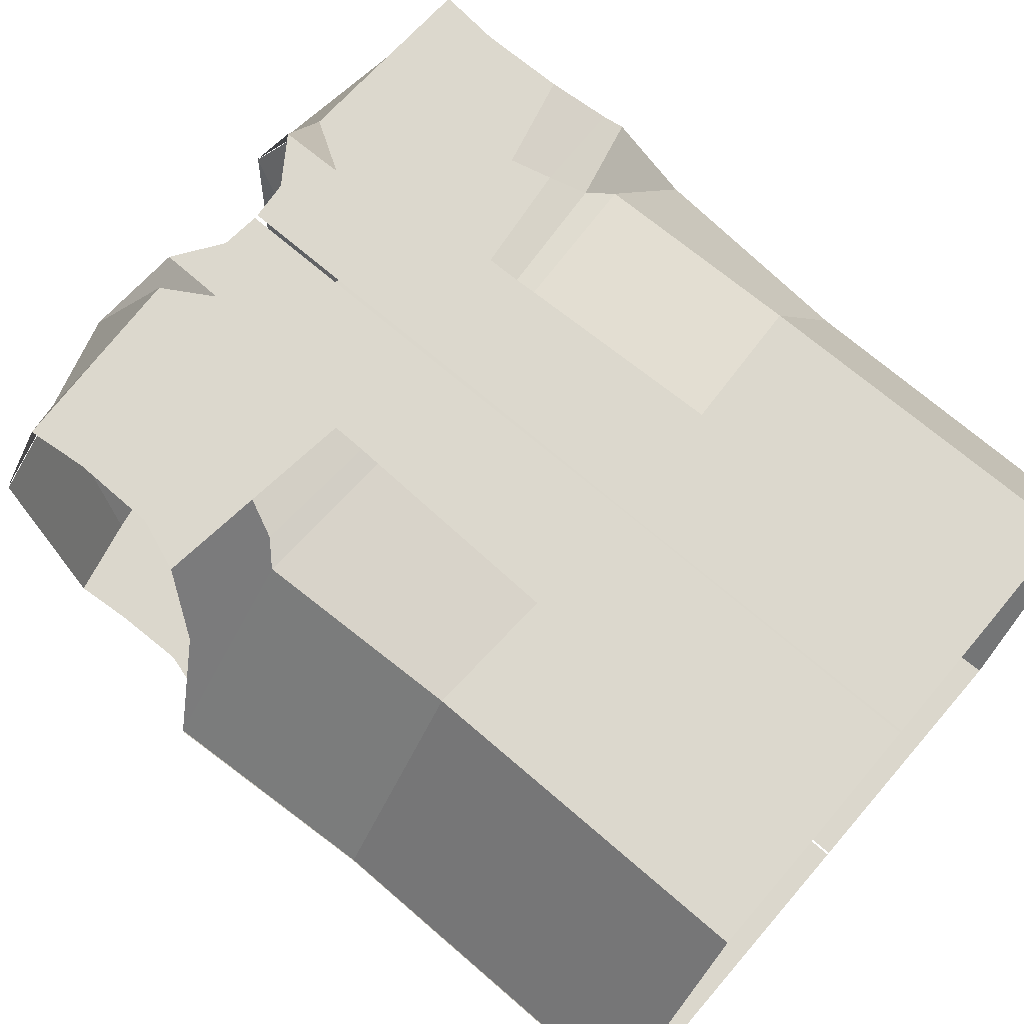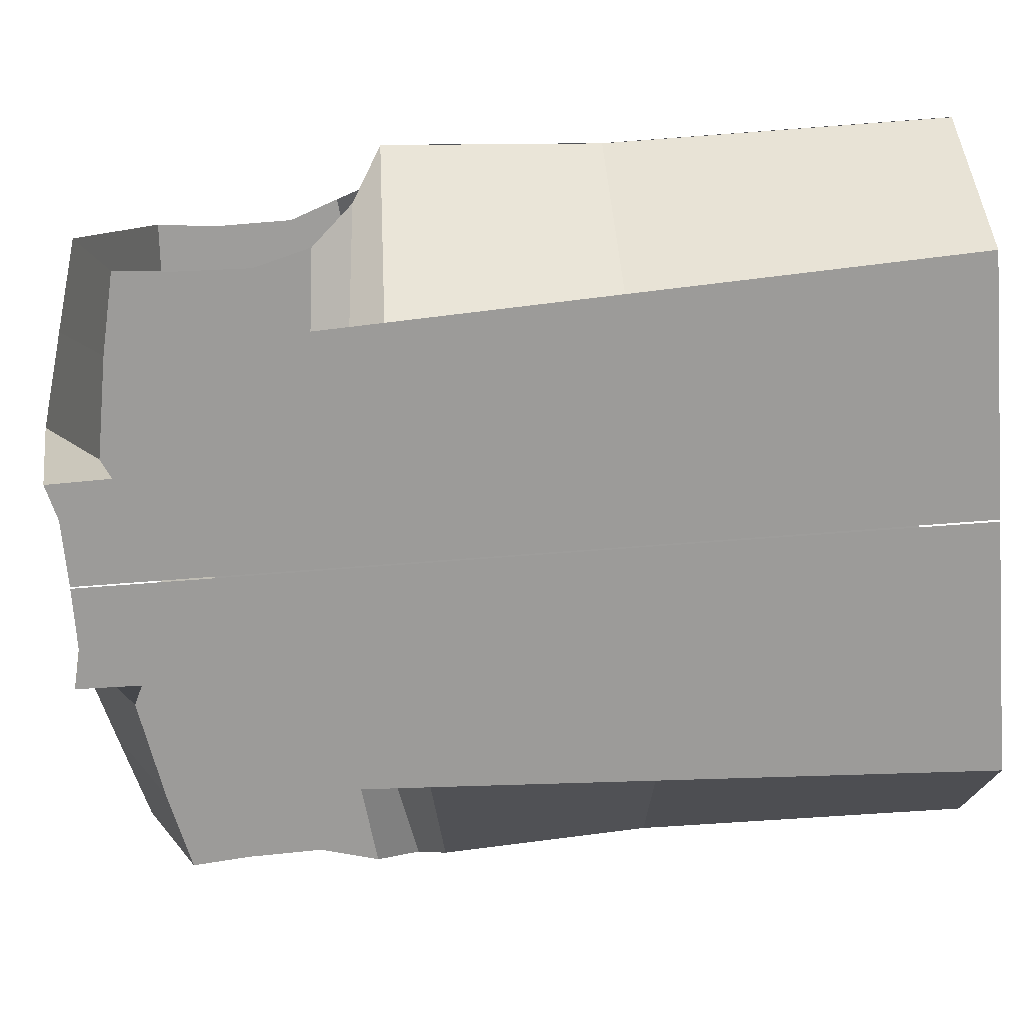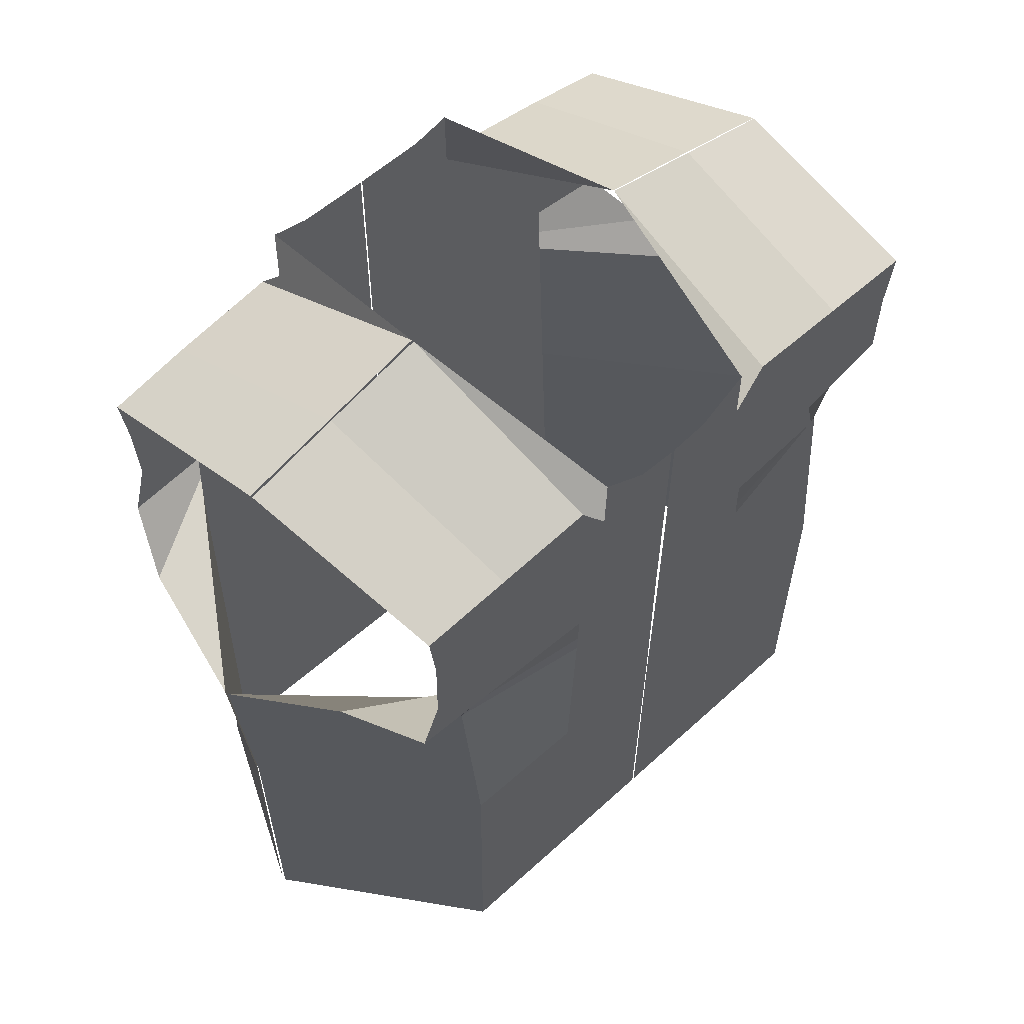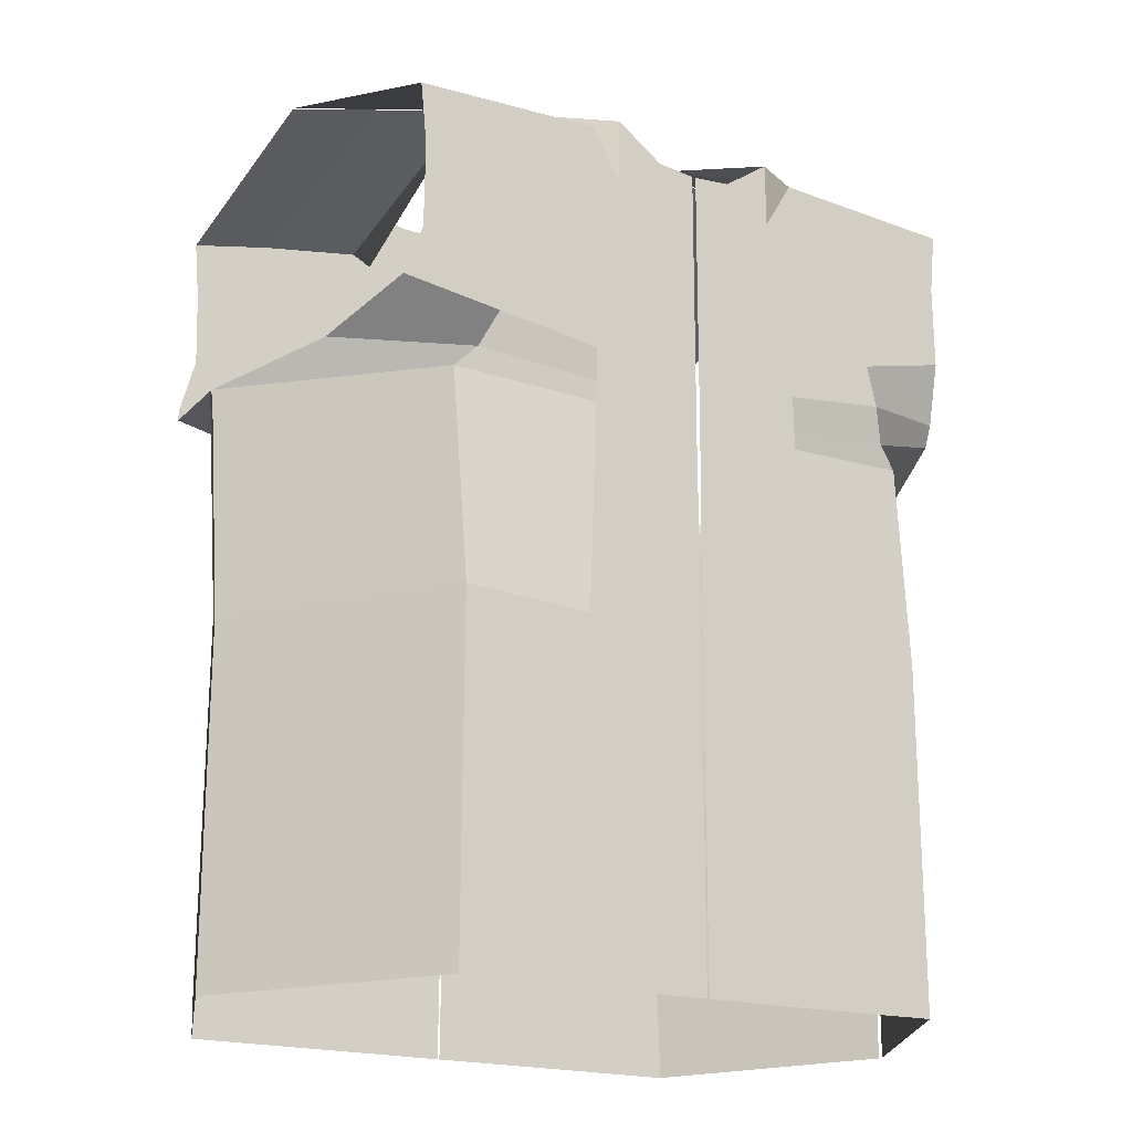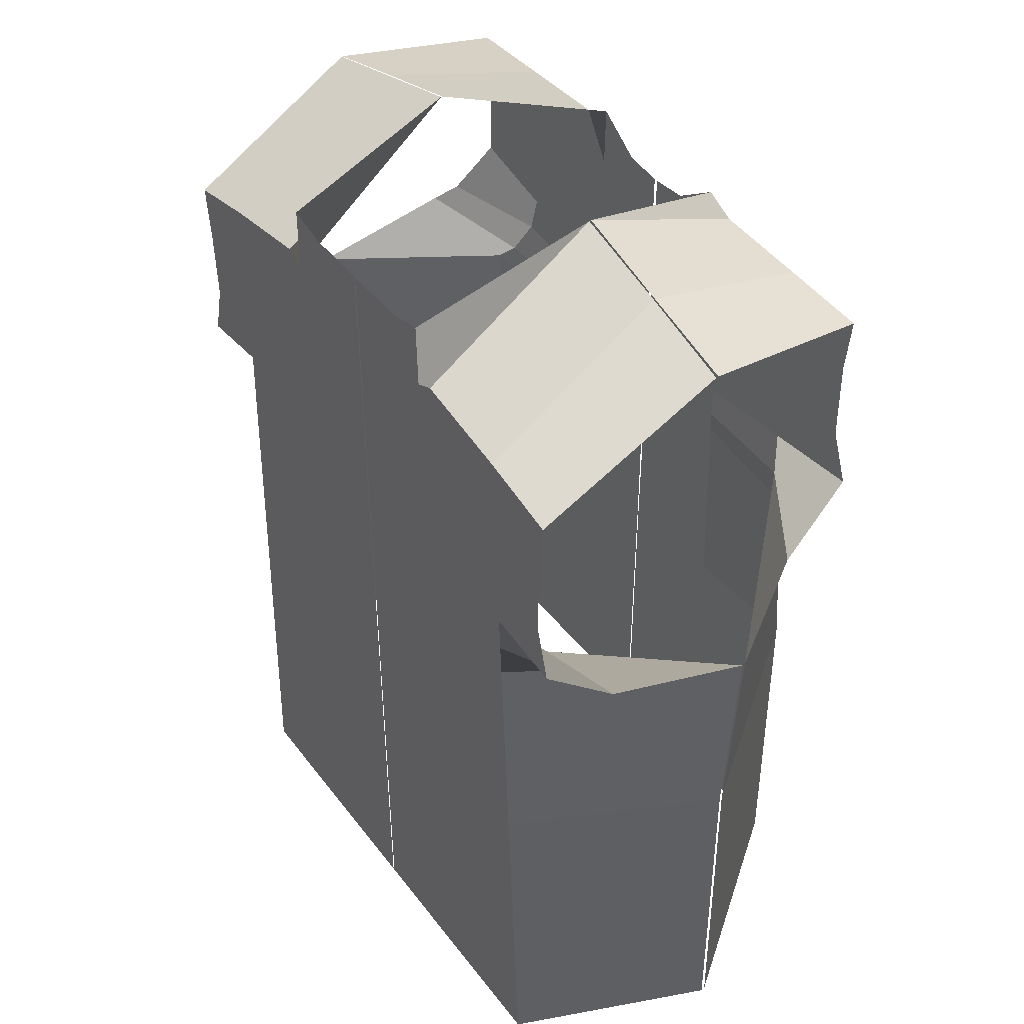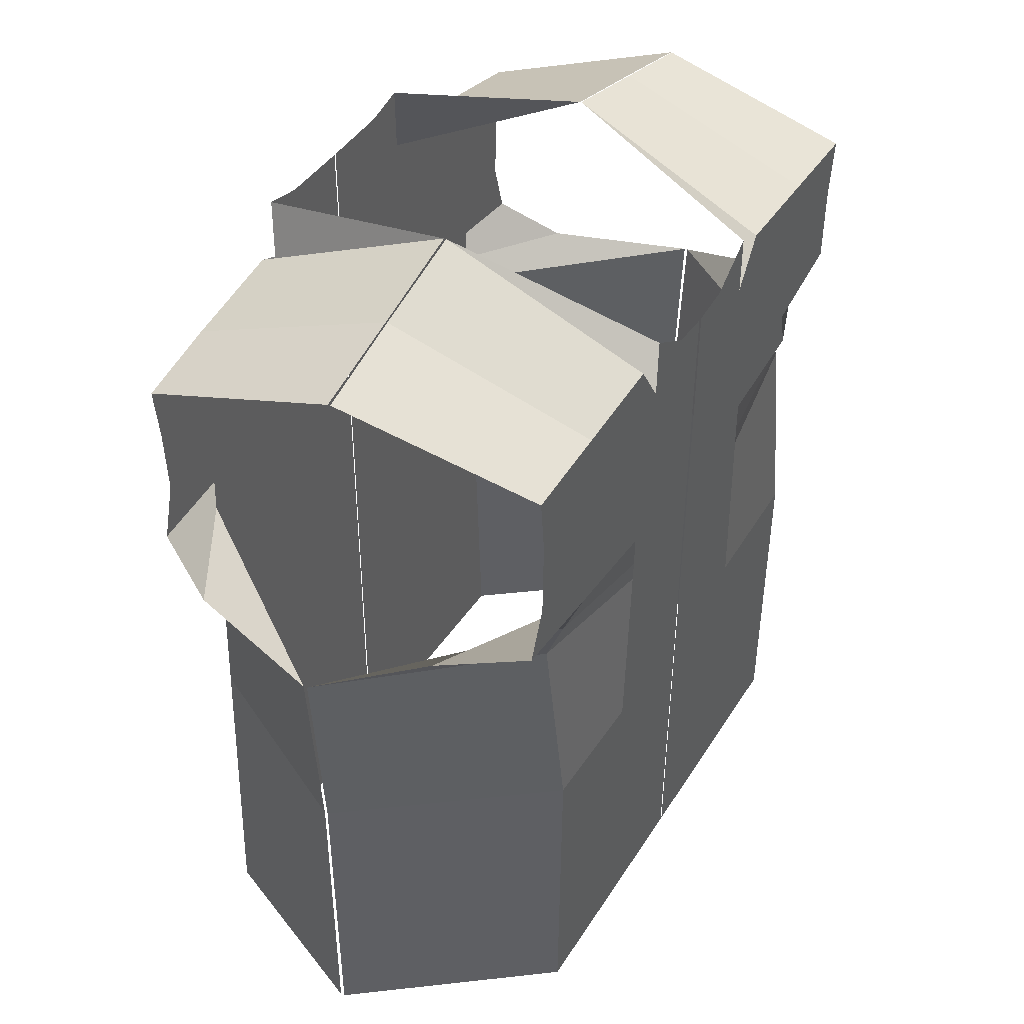
<metadata>
{"format":"obj","ext":"obj","renderer":"f3d","projection":"perspective","resolution":1024,"background":"white","views":[{"elev":72.5,"azim":-49.7,"up":"+Z"},{"elev":-70.6,"azim":-86.1,"up":"+Z"},{"elev":60.9,"azim":-42.9,"up":"+Y"},{"elev":-18.1,"azim":-32.6,"up":"+Y"},{"elev":43.9,"azim":-125.1,"up":"+Y"},{"elev":45.8,"azim":-59.4,"up":"+Y"}]}
</metadata>
<code>
g default
v -0.2432 -0.225 -0.02632
v -0.2035 0.3349 -0.02545
v -0.01791 -0.2318 -0.1481
v -0.01257 0.34 -0.148
v -0.2501 0.1339 -0.02624
v -0.01438 0.1394 -0.148
v -0.07887 0.3691 -0.02431
v -0.09956 0.1354 -0.1494
v -0.1119 -0.231 -0.1497
v -0.1428 0.3517 -0.02462
v -0.1675 0.1322 -0.1506
v -0.1871 -0.2303 -0.1509
v -0.05623 0.3409 -0.1487
v -0.06075 0.1373 -0.1488
v -0.06893 -0.2314 -0.1489
v -0.08009 0.3473 -0.1491
v -0.08592 0.1363 -0.1492
v -0.09632 -0.2311 -0.1494
v -0.2416 -0.005406 -0.02592
v -0.1752 -0.01086 -0.1507
v -0.1044 -0.009173 -0.1495
v -0.09002 -0.008684 -0.1493
v -0.06398 -0.008206 -0.1488
v -0.0157 -0.007107 -0.148
v -0.2059 0.2067 -0.1513
v -0.1632 0.2122 -0.1505
v -0.09684 0.2164 -0.1494
v -0.08362 0.2175 -0.1492
v -0.05894 0.2187 -0.1488
v -0.01364 0.2214 -0.148
v -0.2159 0.1707 -0.1514
v -0.1651 0.1763 -0.1506
v -0.09806 0.18 -0.1494
v -0.08465 0.181 -0.1492
v -0.05976 0.1821 -0.1488
v -0.01397 0.1846 -0.148
v -0.2069 0.2528 -0.1513
v -0.1607 0.2582 -0.1505
v -0.09527 0.2628 -0.1494
v -0.0823 0.2641 -0.1492
v -0.05791 0.2654 -0.1487
v -0.01322 0.2685 -0.148
v -0.2325 0.1476 -0.1134
v -0.1663 0.1531 -0.1506
v -0.09885 0.1566 -0.1494
v -0.08531 0.1575 -0.1492
v -0.06028 0.1585 -0.1488
v -0.01419 0.1608 -0.148
v -0.21 0.2895 -0.1513
v -0.1586 0.3005 -0.1505
v -0.09392 0.3112 -0.1494
v -0.08121 0.3051 -0.1491
v -0.05708 0.3027 -0.1487
v -0.0129 0.3037 -0.148
v -0.2429 -0.2249 -0.02368
v 0.01389 -0.2215 0.1021
v -0.2033 0.335 -0.02386
v 0.01338 0.2924 0.1021
v -0.07872 0.3692 -0.02288
v -0.06729 -0.2215 0.1021
v -0.2498 0.134 -0.02388
v -0.05958 0.1249 0.1021
v 0.01338 0.1166 0.1021
v -0.2414 -0.005302 -0.02405
v -0.06416 -0.006557 0.1021
v 0.01417 -0.00992 0.1021
v -0.1779 0.2619 0.1021
v -0.05699 0.2404 0.1021
v 0.01338 0.2293 0.1021
v -0.1787 0.2085 0.1021
v -0.05836 0.1793 0.1021
v 0.01338 0.1697 0.1021
v -0.2095 0.1536 0.04235
v -0.05903 0.1384 0.1021
v 0.01338 0.1296 0.1021
v -0.01127 0.2947 0.1021
v -0.0119 0.2333 0.1021
v -0.01239 0.1732 0.1021
v -0.01263 0.1328 0.1021
v -0.01283 0.1196 0.1021
v -0.01447 -0.008712 0.1021
v -0.0156 -0.2215 0.1021
v -0.04136 0.3156 0.1021
v -0.04253 0.2367 0.1021
v -0.04345 0.1762 0.1021
v -0.0439 0.1355 0.1021
v -0.04427 0.1222 0.1021
v -0.04733 -0.007669 0.1021
v -0.04943 -0.2215 0.1021
v 0.01338 0.1506 0.1021
v -0.01251 0.1539 0.1021
v -0.04367 0.1568 0.1021
v -0.05868 0.1599 0.1021
v -0.191 0.1756 0.1021
v -0.1427 0.3518 -0.02365
v -0.1189 0.2514 0.1021
v -0.1199 0.1943 0.1021
v -0.1264 0.1679 0.1021
v -0.136 0.1462 0.09359
v -0.1495 0.1327 0.08917
v -0.1469 -0.002373 0.1021
v -0.1483 -0.2209 0.1021
v -0.1818 0.3006 0.1021
v -0.1237 0.3033 0.1021
v -0.06086 0.3061 0.1021
v -0.04197 0.2746 0.1021
v -0.01159 0.2628 0.1021
v 0.01338 0.2596 0.1021
v 0.2402 -0.2272 -0.02235
v 0.2058 0.333 -0.02144
v -0.01658 -0.2318 -0.148
v -0.01146 0.34 -0.1479
v 0.2504 0.1316 -0.02183
v -0.01333 0.1394 -0.148
v 0.08154 0.3684 -0.02259
v 0.07177 0.1338 -0.1465
v 0.0774 -0.2327 -0.1464
v 0.1453 0.3504 -0.02214
v 0.1396 0.1294 -0.1454
v 0.1526 -0.2334 -0.1452
v 0.0322 0.3401 -0.1472
v 0.033 0.1364 -0.1472
v 0.03444 -0.2323 -0.1472
v 0.05618 0.346 -0.1468
v 0.05814 0.135 -0.1468
v 0.06182 -0.2326 -0.1467
v 0.2408 -0.007604 -0.02154
v 0.1447 -0.01379 -0.1453
v 0.07399 -0.01081 -0.1465
v 0.05959 -0.01005 -0.1467
v 0.03356 -0.009098 -0.1472
v -0.01469 -0.007116 -0.148
v 0.1793 0.2032 -0.1447
v 0.1368 0.2095 -0.1454
v 0.07052 0.2148 -0.1466
v 0.05733 0.2162 -0.1468
v 0.03268 0.2179 -0.1472
v -0.01256 0.2214 -0.148
v 0.1888 0.167 -0.1445
v 0.138 0.1735 -0.1454
v 0.07108 0.1785 -0.1465
v 0.05769 0.1797 -0.1468
v 0.03282 0.1813 -0.1472
v -0.01291 0.1846 -0.148
v 0.1813 0.2492 -0.1447
v 0.1351 0.2555 -0.1455
v 0.06981 0.2613 -0.1466
v 0.05686 0.2628 -0.1468
v 0.0325 0.2646 -0.1472
v -0.01213 0.2685 -0.148
v 0.2049 0.1436 -0.106
v 0.1389 0.1503 -0.1454
v 0.07144 0.155 -0.1465
v 0.05793 0.1562 -0.1468
v 0.03291 0.1577 -0.1472
v -0.01313 0.1608 -0.148
v 0.185 0.2859 -0.1446
v 0.1338 0.2978 -0.1455
v 0.06935 0.3098 -0.1466
v 0.05652 0.3039 -0.1468
v 0.03235 0.3018 -0.1472
v -0.0118 0.3037 -0.148
v 0.2406 -0.227 -0.01946
v 0.01534 -0.2215 0.1021
v 0.2059 0.3331 -0.0209
v 0.01585 0.2924 0.1021
v 0.08161 0.3684 -0.02185
v 0.09652 -0.2215 0.1021
v 0.2507 0.1317 -0.01976
v 0.08882 0.1249 0.1021
v 0.01585 0.1166 0.1021
v 0.241 -0.007507 -0.02024
v 0.09339 -0.006557 0.1021
v 0.01506 -0.00992 0.1021
v 0.2071 0.2619 0.1021
v 0.08622 0.2404 0.1021
v 0.01585 0.2293 0.1021
v 0.2079 0.2085 0.1021
v 0.08759 0.1793 0.1021
v 0.01585 0.1697 0.1021
v 0.2283 0.1662 0.06493
v 0.08826 0.1384 0.1021
v 0.01585 0.1296 0.1021
v 0.0405 0.2947 0.1021
v 0.04113 0.2333 0.1021
v 0.04162 0.1732 0.1021
v 0.04186 0.1328 0.1021
v 0.04206 0.1196 0.1021
v 0.0437 -0.008712 0.1021
v 0.04483 -0.2215 0.1021
v 0.0706 0.3156 0.1021
v 0.07177 0.2367 0.1021
v 0.07268 0.1762 0.1021
v 0.07314 0.1355 0.1021
v 0.0735 0.1222 0.1021
v 0.07656 -0.007669 0.1021
v 0.07866 -0.2215 0.1021
v 0.01585 0.1506 0.1021
v 0.04174 0.1539 0.1021
v 0.0729 0.1568 0.1021
v 0.08791 0.1599 0.1021
v 0.2203 0.1756 0.07956
v 0.1454 0.3505 -0.02122
v 0.1481 0.2514 0.1021
v 0.1492 0.1943 0.1021
v 0.1556 0.1679 0.1021
v 0.1652 0.1462 0.09359
v 0.1787 0.1327 0.08917
v 0.1761 -0.002373 0.1021
v 0.1775 -0.2209 0.1021
v 0.211 0.3006 0.1021
v 0.1529 0.3033 0.1021
v 0.09009 0.3061 0.1021
v 0.07121 0.2746 0.1021
v 0.04083 0.2628 0.1021
v 0.01585 0.2596 0.1021
g tank1b:Mesh
f 1 19 20 12
f 5 43 44 11
f 8 45 46 17
f 9 21 22 18
f 11 44 45 8
f 12 20 21 9
f 14 47 48 6
f 15 23 24 3
f 17 46 47 14
f 18 22 23 15
f 19 5 11 20
f 21 20 11 8
f 22 21 8 17
f 23 22 17 14
f 24 23 14 6
f 25 37 38 26
f 27 26 38 39
f 28 27 39 40
f 29 28 40 41
f 30 29 41 42
f 31 25 26 32
f 33 32 26 27
f 34 33 27 28
f 35 34 28 29
f 36 35 29 30
f 37 49 50 38
f 39 38 50 51
f 40 39 51 52
f 41 40 52 53
f 42 41 53 54
f 43 31 32 44
f 45 44 32 33
f 46 45 33 34
f 47 46 34 35
f 48 47 35 36
f 49 2 10 50
f 51 50 10 7
f 52 51 7 16
f 53 52 16 13
f 54 53 13 4
f 107 108 58 76
f 104 105 59 95
f 101 65 62 100
f 81 66 63 80
f 102 60 65 101
f 82 56 66 81
f 97 71 68 96
f 78 72 69 77
f 99 74 93 98
f 79 75 90 91
f 100 62 74 99
f 80 63 75 79
f 106 107 76 83
f 85 78 77 84
f 86 79 91 92
f 87 80 79 86
f 88 81 80 87
f 89 82 81 88
f 105 106 83 59
f 71 85 84 68
f 74 86 92 93
f 62 87 86 74
f 65 88 87 62
f 60 89 88 65
f 91 90 72 78
f 92 91 78 85
f 93 92 85 71
f 98 93 71 97
f 103 104 95 57
f 70 97 96 67
f 94 98 97 70
f 73 99 98 94
f 61 100 99 73
f 64 101 100 61
f 55 102 101 64
f 67 96 104 103
f 96 68 105 104
f 68 84 106 105
f 84 77 107 106
f 77 69 108 107
f 109 120 128 127
f 113 119 152 151
f 116 125 154 153
f 117 126 130 129
f 119 116 153 152
f 120 117 129 128
f 122 114 156 155
f 123 111 132 131
f 125 122 155 154
f 126 123 131 130
f 127 128 119 113
f 129 116 119 128
f 130 125 116 129
f 131 122 125 130
f 132 114 122 131
f 133 134 146 145
f 135 147 146 134
f 136 148 147 135
f 137 149 148 136
f 138 150 149 137
f 139 140 134 133
f 141 135 134 140
f 142 136 135 141
f 143 137 136 142
f 144 138 137 143
f 145 146 158 157
f 147 159 158 146
f 148 160 159 147
f 149 161 160 148
f 150 162 161 149
f 151 152 140 139
f 153 141 140 152
f 154 142 141 153
f 155 143 142 154
f 156 144 143 155
f 157 158 118 110
f 159 115 118 158
f 160 124 115 159
f 161 121 124 160
f 162 112 121 161
f 215 184 166 216
f 212 203 167 213
f 209 208 170 173
f 189 188 171 174
f 210 209 173 168
f 190 189 174 164
f 205 204 176 179
f 186 185 177 180
f 207 206 201 182
f 187 199 198 183
f 208 207 182 170
f 188 187 183 171
f 214 191 184 215
f 193 192 185 186
f 194 200 199 187
f 195 194 187 188
f 196 195 188 189
f 197 196 189 190
f 213 167 191 214
f 179 176 192 193
f 182 201 200 194
f 170 182 194 195
f 173 170 195 196
f 168 173 196 197
f 199 186 180 198
f 200 193 186 199
f 201 179 193 200
f 206 205 179 201
f 211 165 203 212
f 178 175 204 205
f 202 178 205 206
f 181 202 206 207
f 169 181 207 208
f 172 169 208 209
f 163 172 209 210
f 175 211 212 204
f 204 212 213 176
f 176 213 214 192
f 192 214 215 185
f 185 215 216 177

</code>
